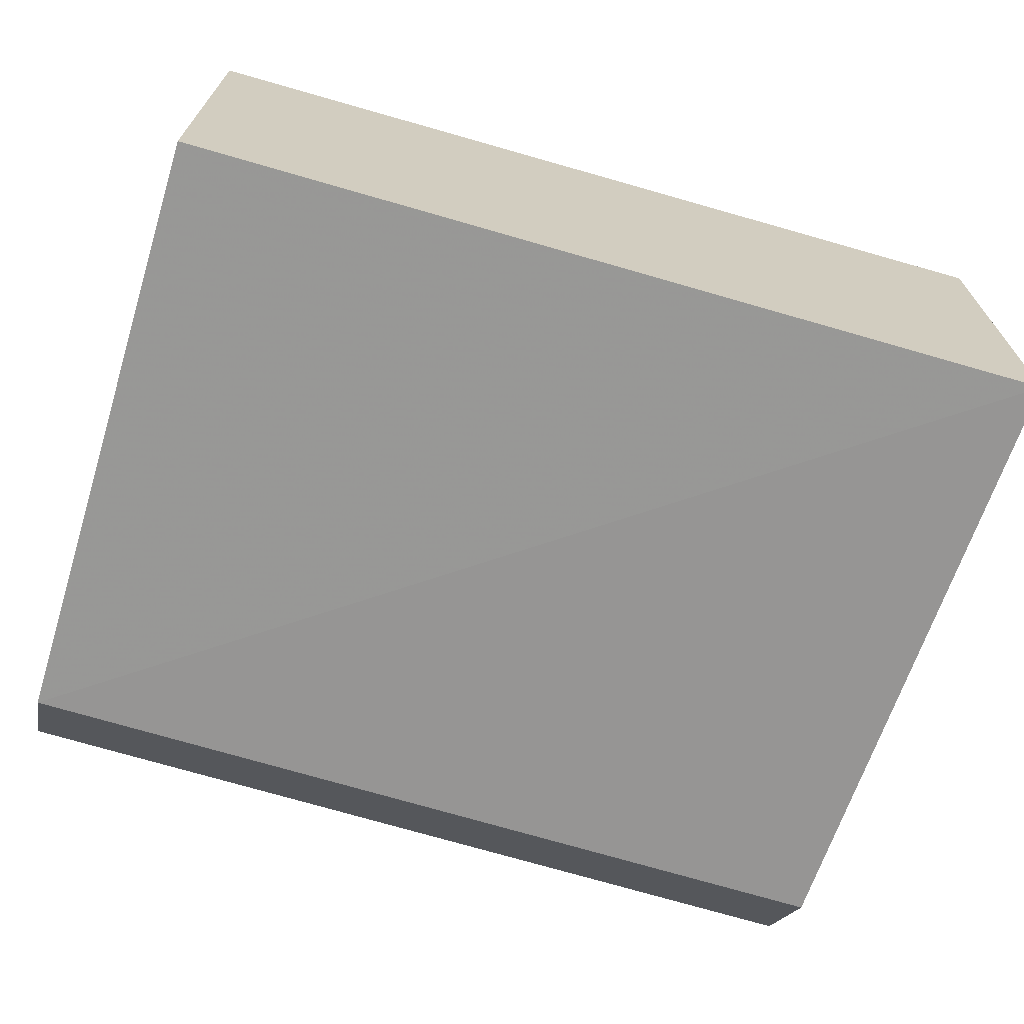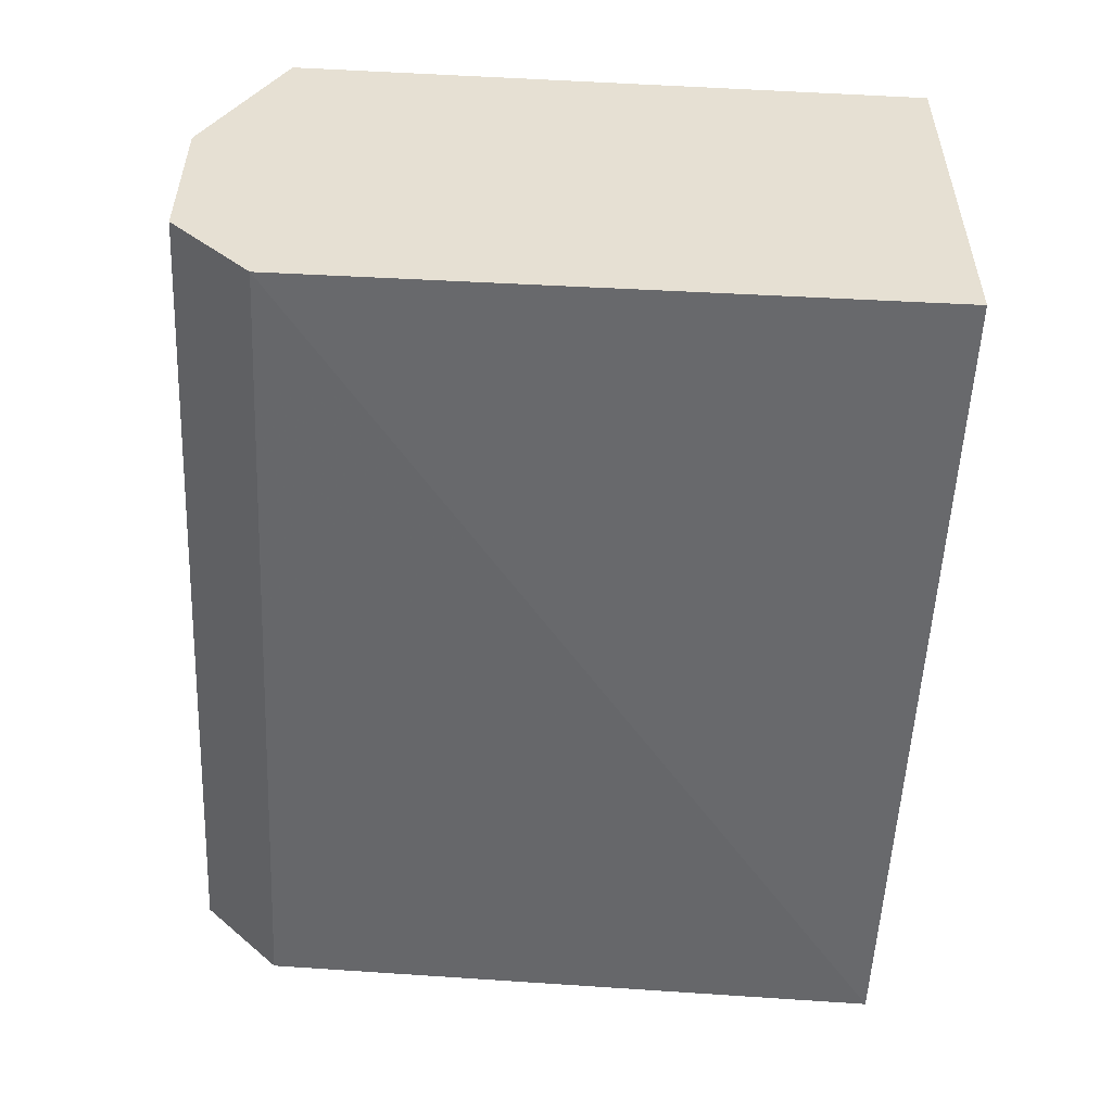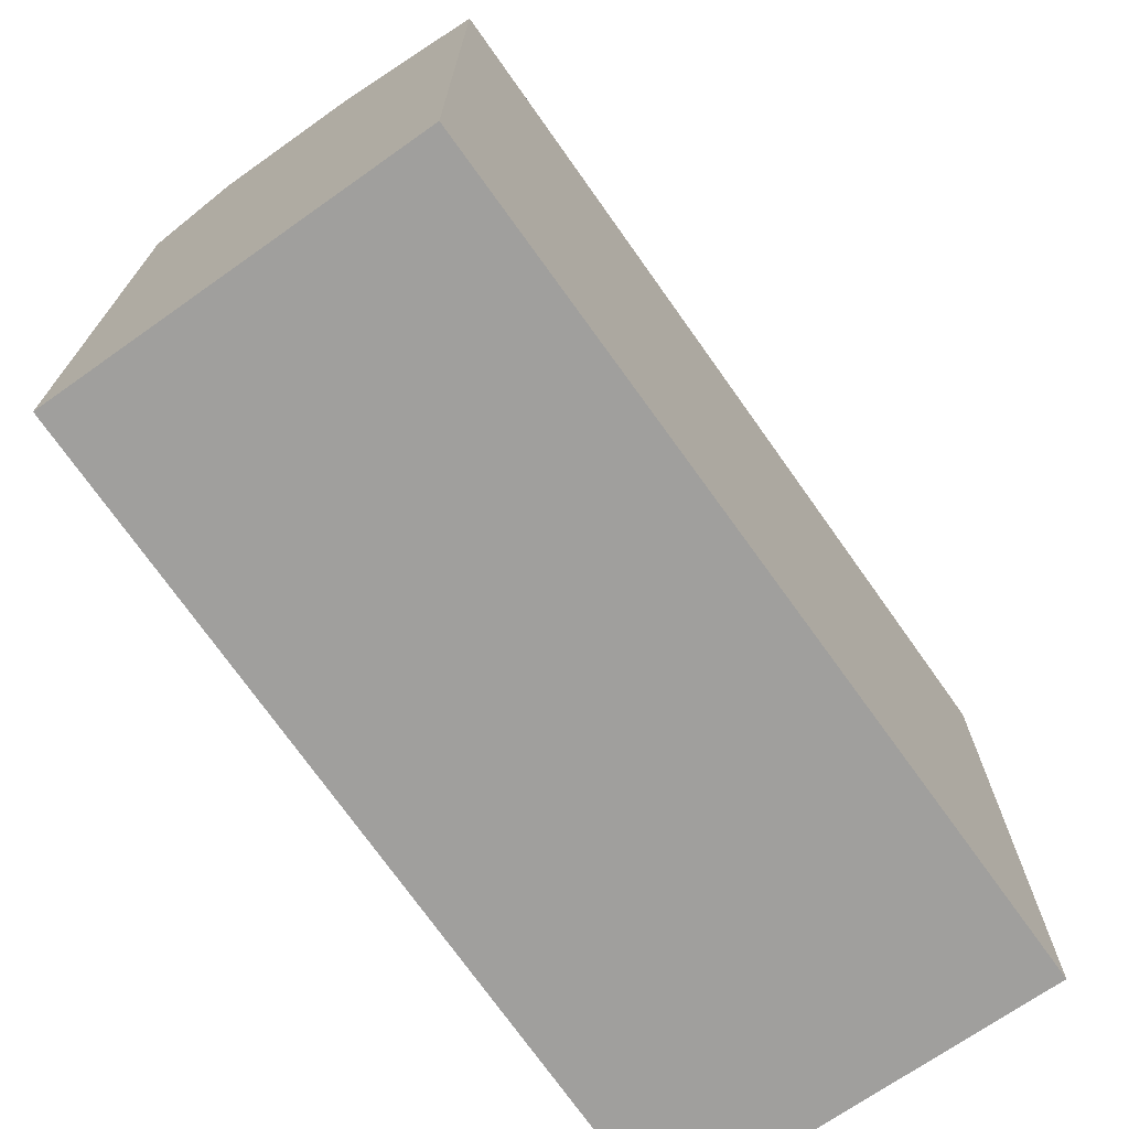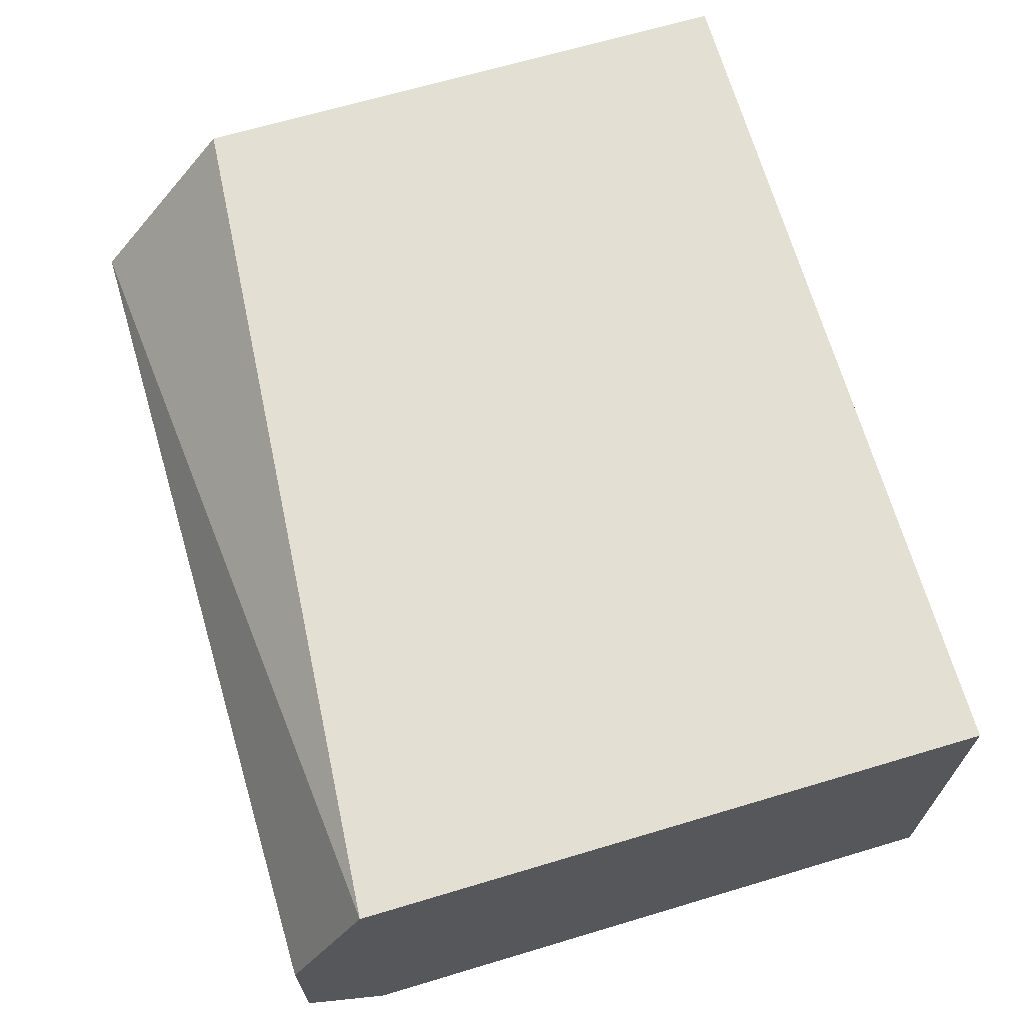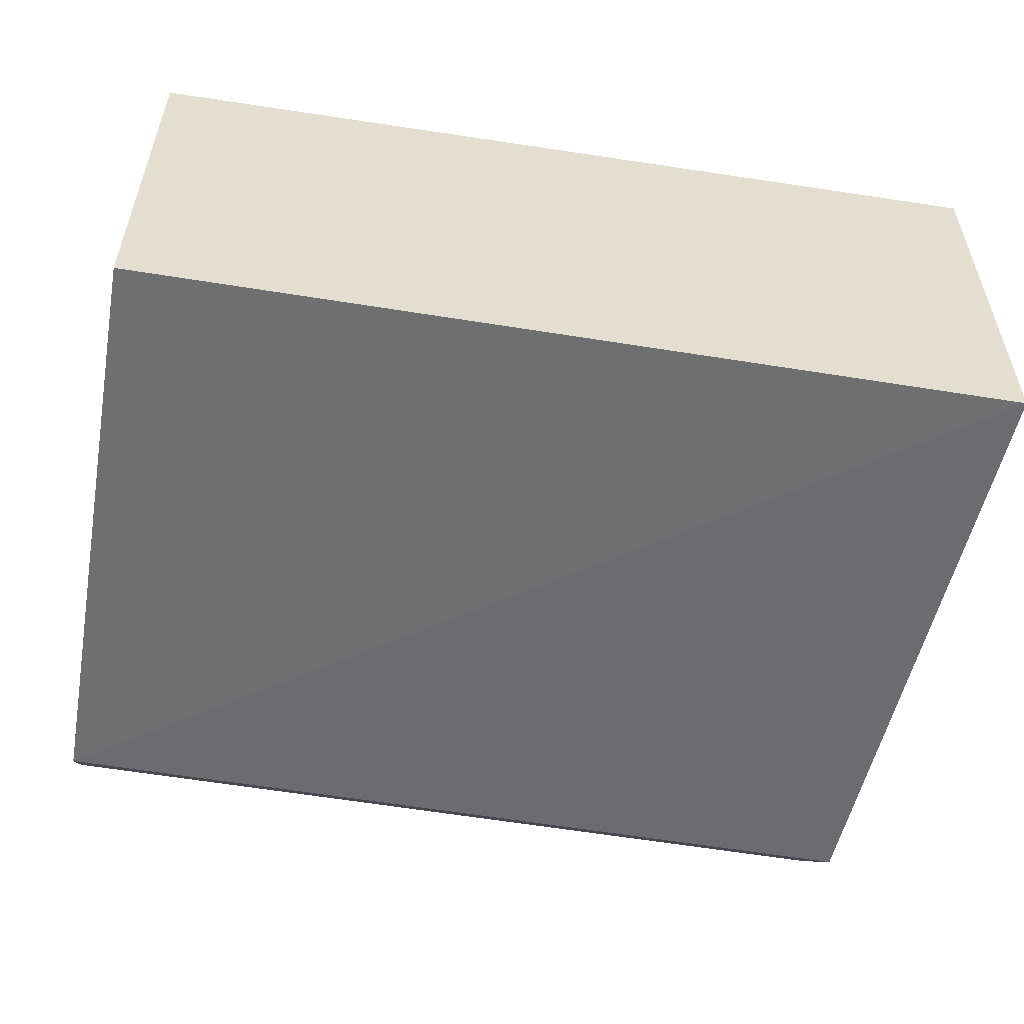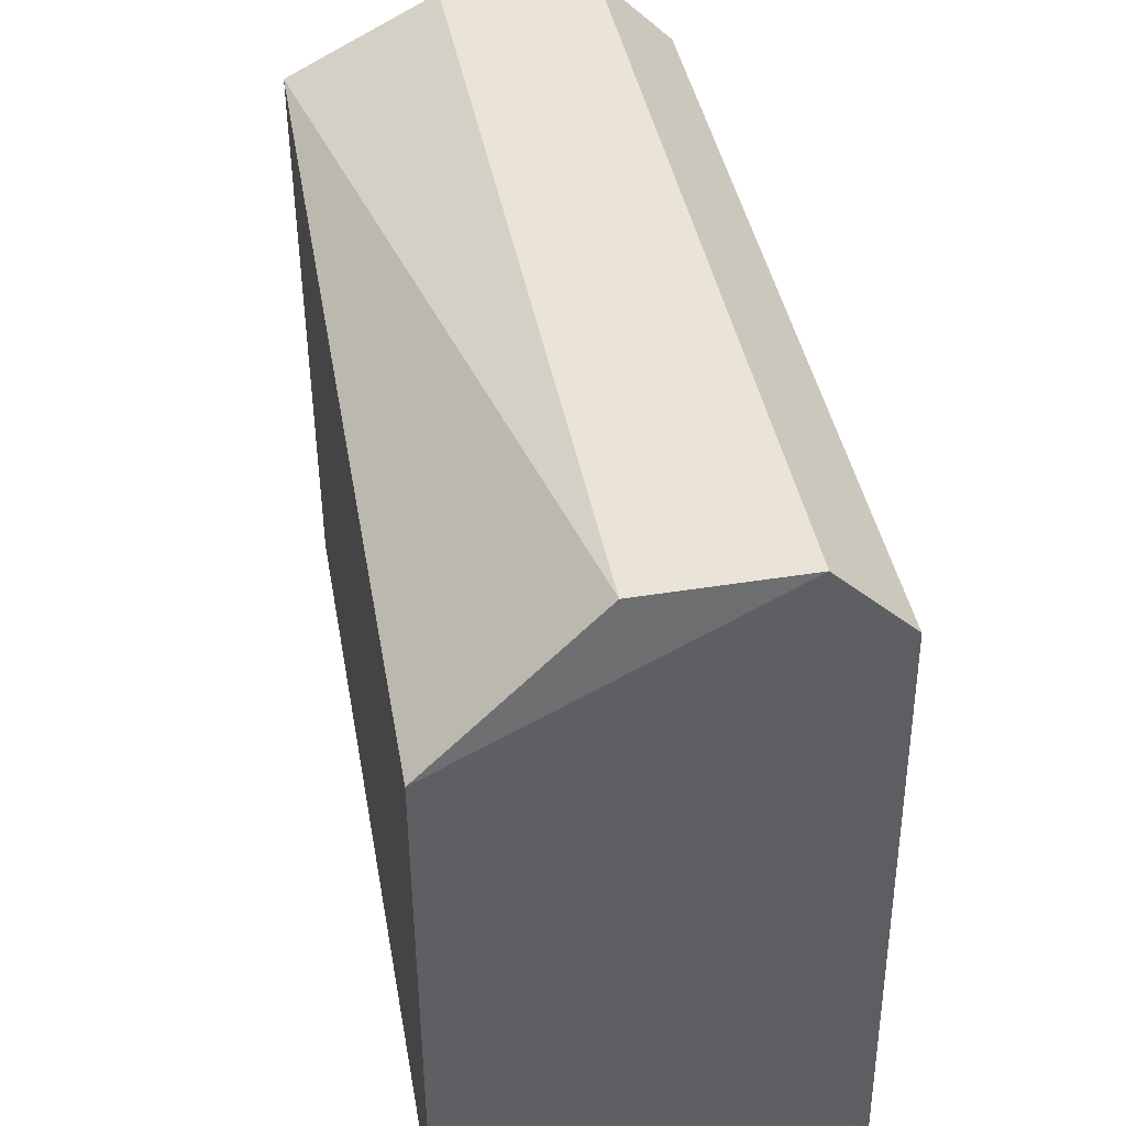
<metadata>
{"format":"obj","ext":"obj","renderer":"f3d","projection":"perspective","resolution":1024,"background":"white","views":[{"elev":-68.3,"azim":162.9,"up":"+Y"},{"elev":-52.3,"azim":87.0,"up":"+Y"},{"elev":-70.7,"azim":125.2,"up":"+Z"},{"elev":66.6,"azim":73.3,"up":"+Y"},{"elev":-54.5,"azim":169.6,"up":"+Y"},{"elev":43.2,"azim":-100.8,"up":"+Z"}]}
</metadata>
<code>
v 0.2678 -0.1982 0.05712
v 0.1564 -0.229 -0.03398
v 0.1564 -0.1773 -0.03398
v 0.2678 -0.2279 -0.03206
v 0.1588 -0.2279 0.0472
v 0.2678 -0.1784 -0.03206
v 0.1564 -0.1773 0.03835
v 0.2678 -0.2279 0.0472
v 0.2678 -0.1784 0.0472
v 0.1588 -0.1982 0.05712
v 0.1588 -0.218 0.05712
v 0.2678 -0.218 0.05712
f 11 8 12
f 2 3 4
f 4 3 6
f 1 4 6
f 3 2 7
f 2 5 7
f 2 4 8
f 4 1 8
f 5 2 8
f 1 6 9
f 6 3 9
f 3 7 9
f 9 7 10
f 1 9 10
f 7 5 11
f 5 8 11
f 10 7 11
f 1 10 11
f 8 1 12
f 1 11 12

</code>
